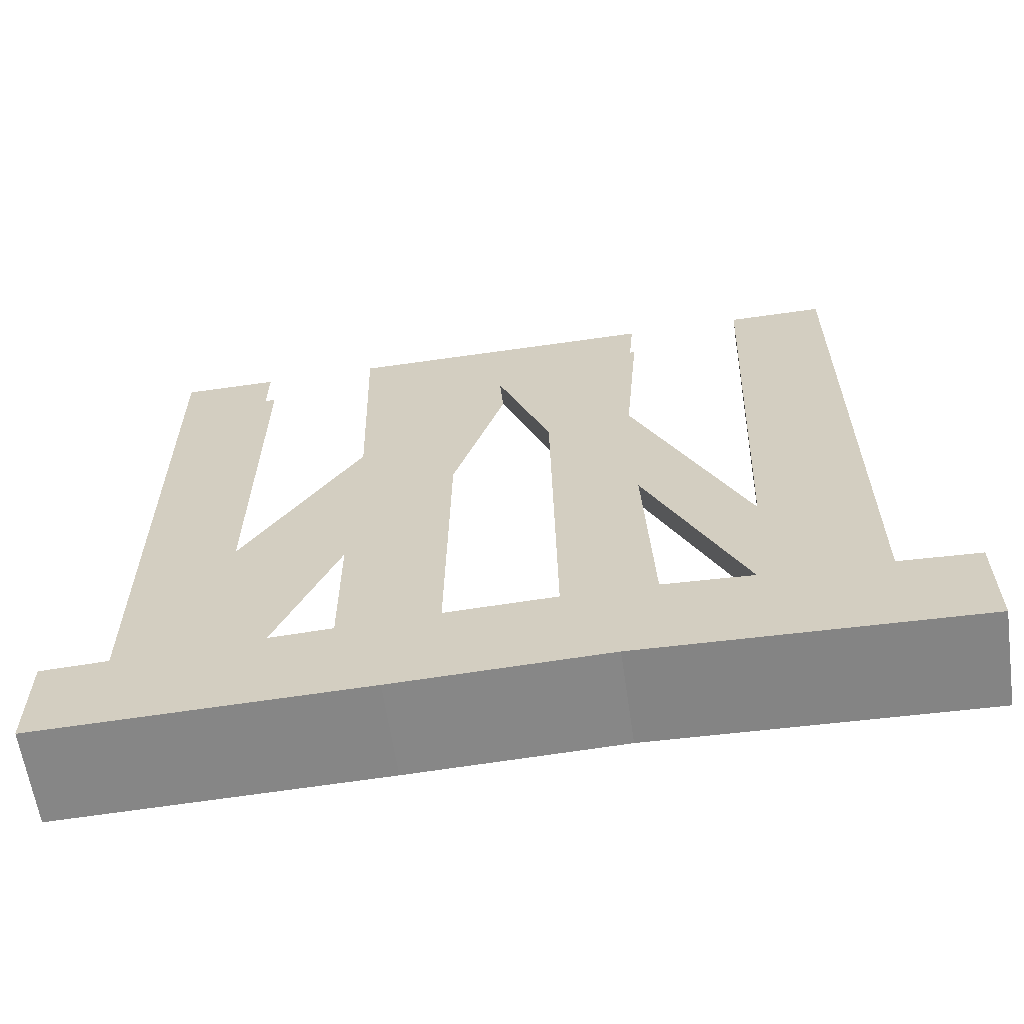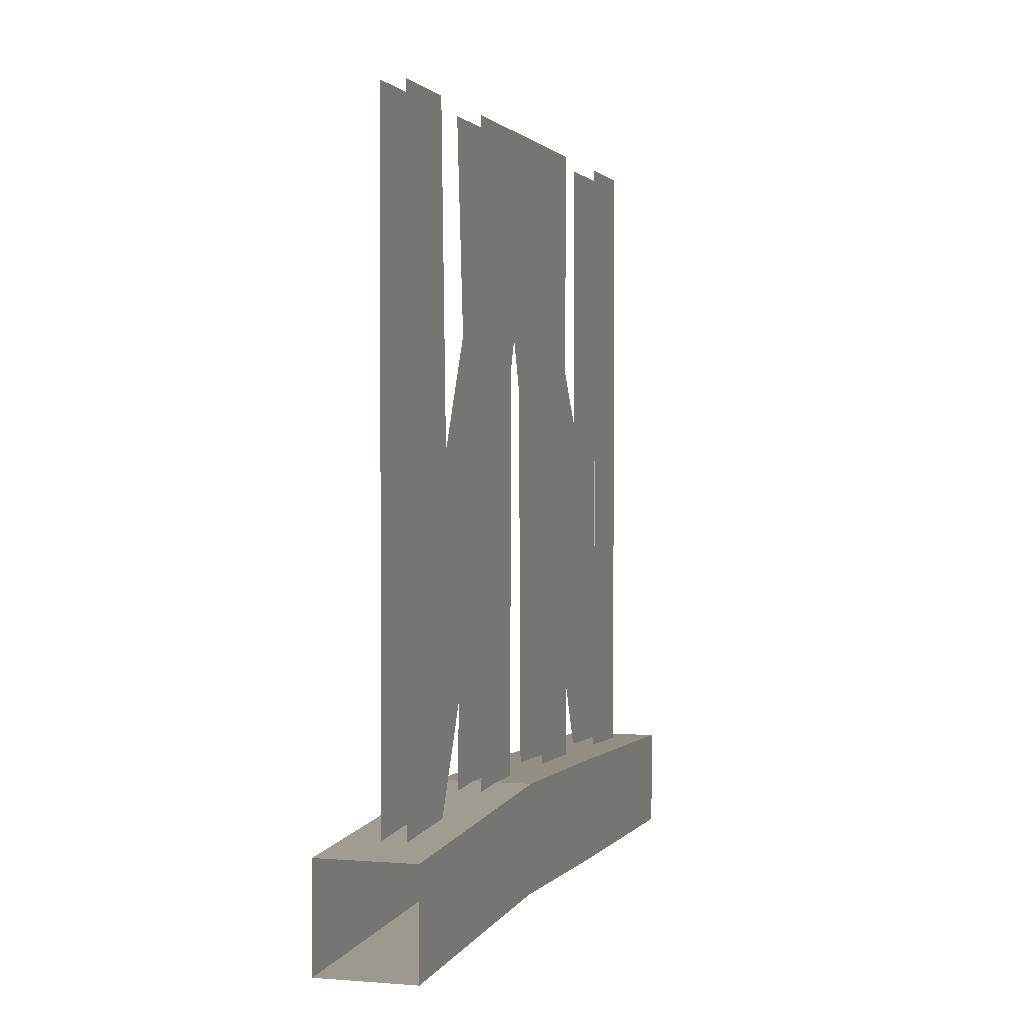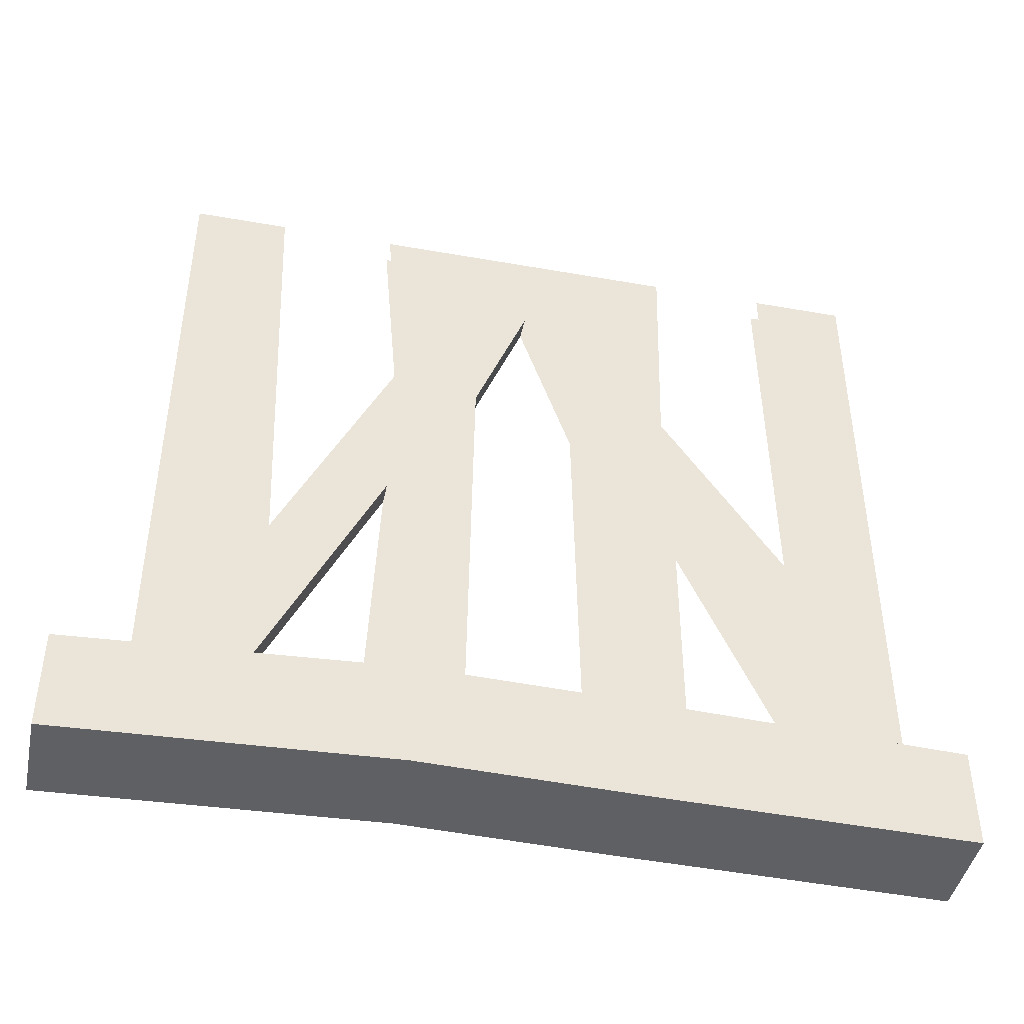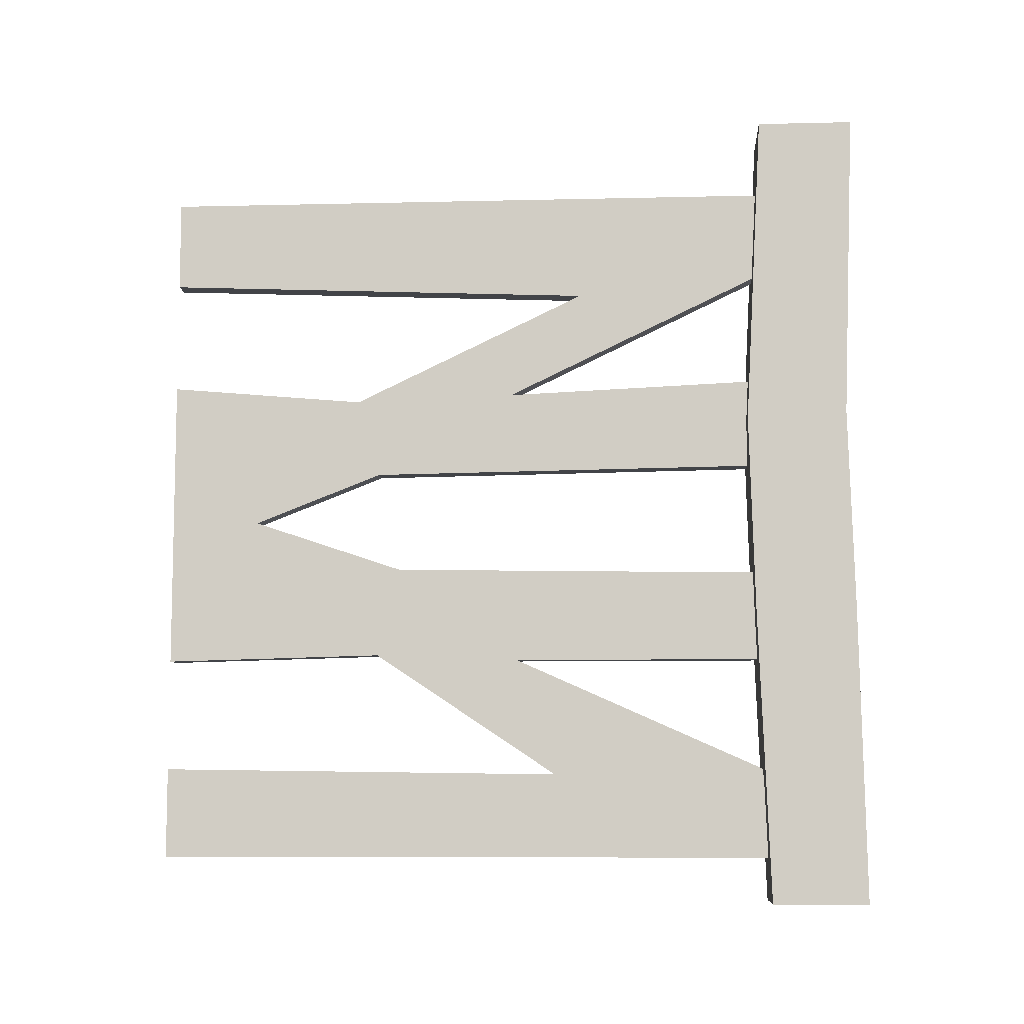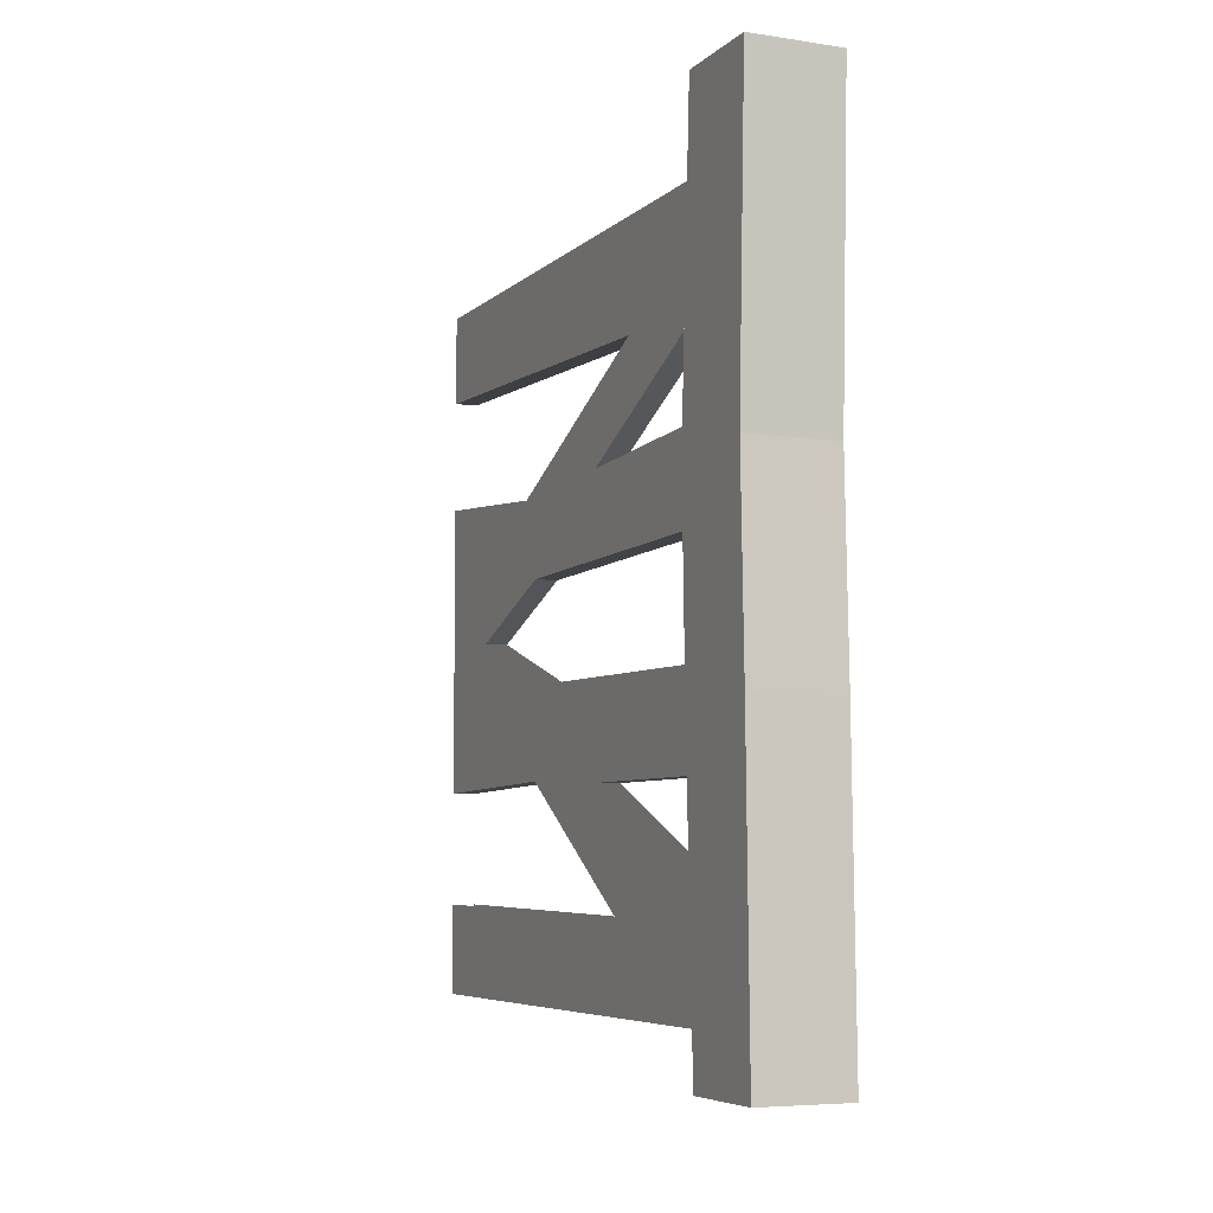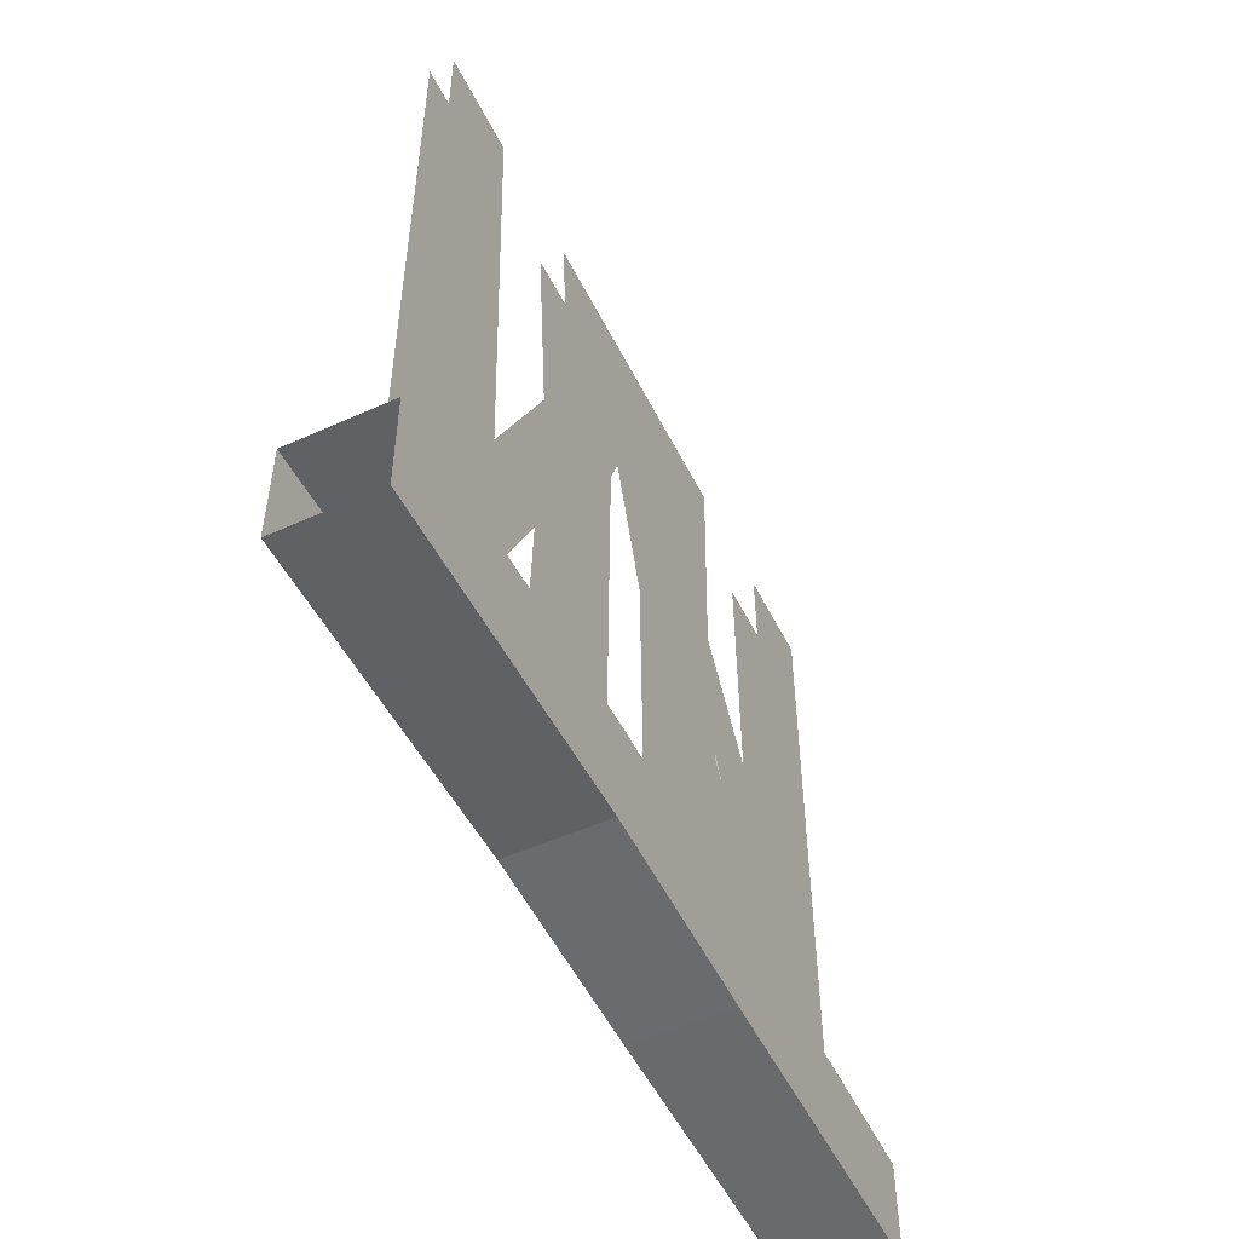
<metadata>
{"format":"obj","ext":"obj","renderer":"f3d","projection":"perspective","resolution":1024,"background":"white","views":[{"elev":-61.9,"azim":98.3,"up":"+Z"},{"elev":1.6,"azim":-163.4,"up":"+Z"},{"elev":-44.1,"azim":-101.7,"up":"+Z"},{"elev":-8.1,"azim":93.8,"up":"+Y"},{"elev":-6.2,"azim":156.0,"up":"+Y"},{"elev":-52.0,"azim":-154.0,"up":"+Z"}]}
</metadata>
<code>
v -0.5 -1.125 -0.5
v -0.375 -1.125 -0.5
v -0.375 -1.125 -0.3672
v -0.5 -1.125 -0.3672
v -0.5 -0.7188 -0.3516
v -0.5 -0.7031 -0.4922
v -0.375 -0.7031 -0.4922
v -0.375 -0.7188 -0.3516
v -0.375 -0.4375 -0.3438
v -0.5 -0.4375 -0.3438
v -0.5 -0.4297 -0.4844
v -0.375 -0.4297 -0.4844
v -0.375 0 -0.5
v -0.375 0 -0.3672
v -0.5 0 -0.3672
v -0.5 0 -0.5
v -0.4219 -0.09375 -0.3672
v -0.4219 -0.09375 0.5
v -0.4219 -0.2188 0.5
v -0.4219 -0.2422 -0.1016
v -0.4219 -0.2188 -0.3594
v -0.4219 -0.3984 0.2266
v -0.4219 -0.3906 0
v -0.4531 -0.3906 0
v -0.4531 -0.2188 -0.3594
v -0.4531 -0.2422 -0.1016
v -0.4531 -0.09375 -0.3672
v -0.4531 -0.09375 0.5
v -0.4531 -0.2188 0.5
v -0.4219 -0.5078 0.1953
v -0.4219 -0.5 -0.3438
v -0.4219 -0.375 -0.3516
v -0.4219 -0.5 0.5
v -0.4219 -0.5781 0.5
v -0.4219 -0.5781 0.375
v -0.4531 -0.5078 0.1953
v -0.4531 -0.5 -0.3438
v -0.4531 -0.5 0.5
v -0.4531 -0.3984 0.2266
v -0.4531 -0.375 -0.3516
v -0.4219 -0.375 0.5
v -0.4531 -0.375 0.5
v -0.4531 -0.7734 0.1953
v -0.4531 -0.6562 0.5
v -0.4531 -0.6484 0.1641
v -0.4531 -0.7812 -0.007812
v -0.4531 -0.9375 -0.3594
v -0.4531 -0.9453 -0.0625
v -0.4219 -0.9453 -0.0625
v -0.4219 -0.7734 0.1953
v -0.4219 -0.7812 0.5
v -0.4531 -0.7812 0.5
v -0.4219 -0.6484 0.1641
v -0.4219 -0.6562 0.5
v -0.4219 -0.7812 -0.007812
v -0.4219 -0.6562 -0.3516
v -0.4219 -0.7812 -0.3594
v -0.4531 -0.7812 -0.3594
v -0.4531 -0.6562 -0.3516
v -0.4219 -0.9375 0.5
v -0.4219 -1.062 0.5
v -0.4219 -1.062 -0.3672
v -0.4219 -0.9375 -0.3594
v -0.4531 -1.062 -0.3672
v -0.4531 -0.9375 0.5
v -0.4531 -1.062 0.5
v -0.4531 -0.5781 0.375
v -0.4531 -0.5781 0.5
f 1 2 3
f 1 3 4
f 1 4 5
f 1 5 6
f 2 7 3
f 3 7 8
f 5 10 6
f 6 10 11
f 7 12 8
f 8 12 9
f 9 12 13
f 9 13 14
f 10 15 11
f 11 15 16
f 17 18 19
f 17 19 20
f 17 20 21
f 21 20 22
f 21 22 23
f 25 24 26
f 25 26 27
f 27 26 28
f 28 26 29
f 30 31 32
f 30 32 23
f 30 23 22
f 30 22 33
f 30 33 34
f 30 34 35
f 36 38 39
f 36 39 24
f 36 24 37
f 37 24 40
f 22 41 33
f 22 33 33
f 38 42 39
f 43 44 45
f 43 45 46
f 43 46 47
f 43 47 48
f 43 52 44
f 53 54 50
f 53 50 55
f 53 55 56
f 56 55 57
f 58 46 45
f 58 45 59
f 50 54 51
f 49 60 61
f 49 61 62
f 49 62 63
f 49 63 55
f 49 55 50
f 48 47 64
f 48 64 65
f 65 64 66
f 36 67 38
f 38 67 68
f 68 67 45
f 68 45 44
f 35 34 54
f 35 54 53
f 26 24 39
f 1 6 2
f 2 6 7
f 3 8 4
f 4 8 5
f 5 8 9
f 5 9 10
f 6 11 7
f 7 11 12
f 9 14 10
f 10 14 15
f 11 16 12
f 12 16 13
f 21 23 24
f 21 24 25
f 29 26 19
f 19 26 20
f 30 35 36
f 30 36 37
f 30 37 31
f 43 48 49
f 43 49 50
f 43 50 51
f 43 51 52
f 57 55 58
f 58 55 46
f 66 64 61
f 61 64 62
f 35 67 36

</code>
